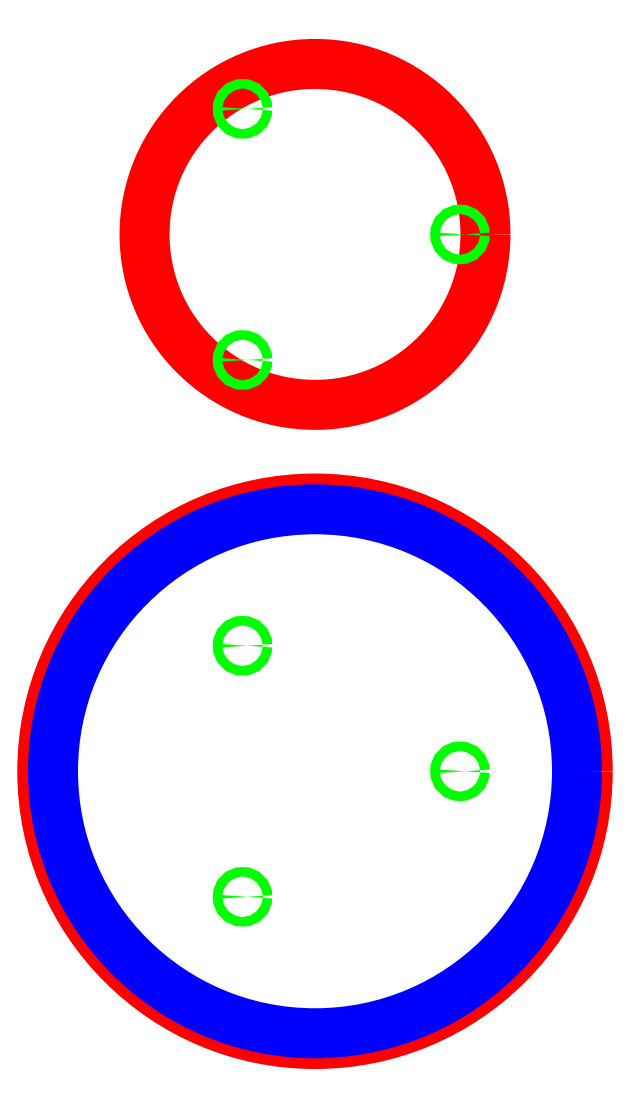
<metadata>
{"format":"dxf","ext":"dxf","renderer":"ezdxf+matplotlib","layout":"modelspace","background":"white","min_lineweight":24,"dpi":150}
</metadata>
<code>
0
SECTION
2
ENTITIES
0
CIRCLE
8
Cut
10
200
20
0
30
0
40
63.5
0
CIRCLE
8
drill
10
173
20
-46.77
30
0
40
1.76
0
CIRCLE
8
drill
10
173
20
46.77
30
0
40
1.76
0
CIRCLE
8
drill
10
254
20
0
30
0
40
1.76
0
CIRCLE
8
Cut
10
200
20
-200
30
0
40
101.6
0
CIRCLE
8
score
10
200
20
-200
30
0
40
97.6
0
CIRCLE
8
drill
10
173
20
-246.8
30
0
40
1.76
0
CIRCLE
8
drill
10
173
20
-153.2
30
0
40
1.76
0
CIRCLE
8
drill
10
254
20
-200
30
0
40
1.76
0
DIMENSION
8
ref
10
163.9
20
-241.5
30
0
11
172.2
21
-215.1
31
0
70
1
71
8
72
2
41
1
42
0
1

3
Standard
13
173
23
-246.8
33
0
14
200
24
-200
34
0
0
DIMENSION
8
ref
10
297.6
20
-140
30
0
11
323.6
21
-134
31
0
70
1
71
8
72
2
41
1
42
0
1

3
Standard
13
297.6
23
-200
33
0
14
301.6
24
-200
34
0
0
DIMENSION
8
ref
10
301.6
20
-90
30
0
11
200
21
-84
31
0
70
1
71
8
72
2
41
1
42
0
1

3
Standard
13
301.6
23
-200
33
0
14
98.4
24
-200
34
0
0
DIMENSION
8
ref
10
136.5
20
70
30
0
11
200
21
76
31
0
70
1
71
8
72
2
41
1
42
0
1

3
Standard
13
136.5
23
0
33
0
14
263.5
24
0
34
0
0
DIMENSION
8
ref
10
169.6
20
-44.8
30
0
11
177.9
21
-18.42
31
0
70
1
71
8
72
2
41
1
42
0
1

3
Standard
13
173
23
-46.77
33
0
14
200
24
0
34
0
0
DIMENSION
8
ref
10
nan
20
nan
30
0
11
nan
21
nan
31
0
70
1
71
8
72
2
41
1
42
0
1

3
Standard
13
252.2
23
-0.04895
33
0
14
252.2
24
-0.04895
34
0
0
DIMENSION
8
ref
10
252.2
20
5.958
30
0
11
277.8
21
11.96
31
0
70
1
71
8
72
2
41
1
42
0
1

3
Standard
13
252.2
23
0
33
0
14
255.8
24
0
34
0
0
DIMENSION
8
ref
10
171.2
20
-146.9
30
0
11
196.8
21
-140.9
31
0
70
1
71
8
72
2
41
1
42
0
1

3
Standard
13
171.2
23
-153.2
33
0
14
174.8
24
-153.2
34
0
0
ENDSEC
0
EOF

</code>
